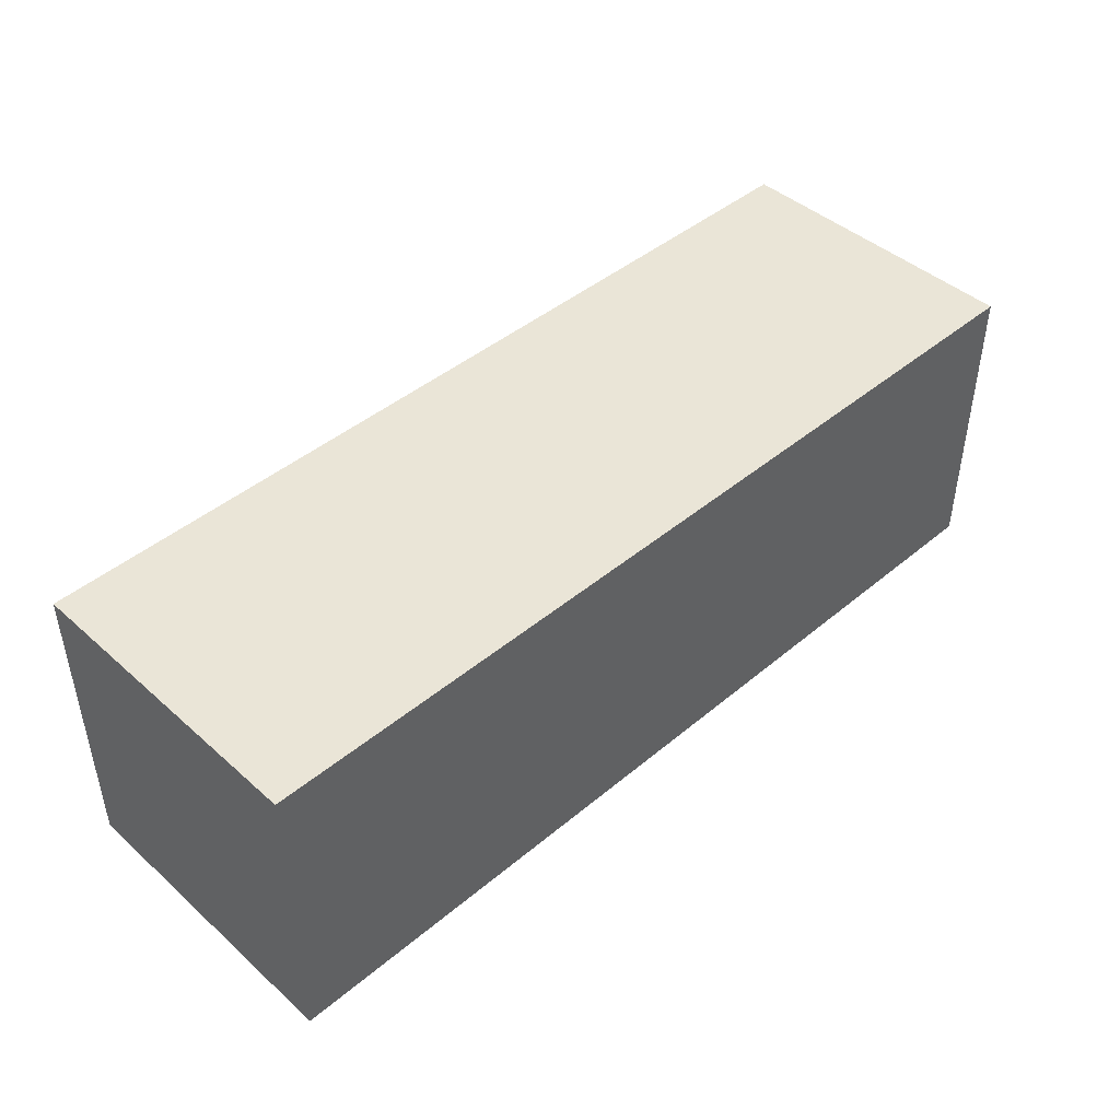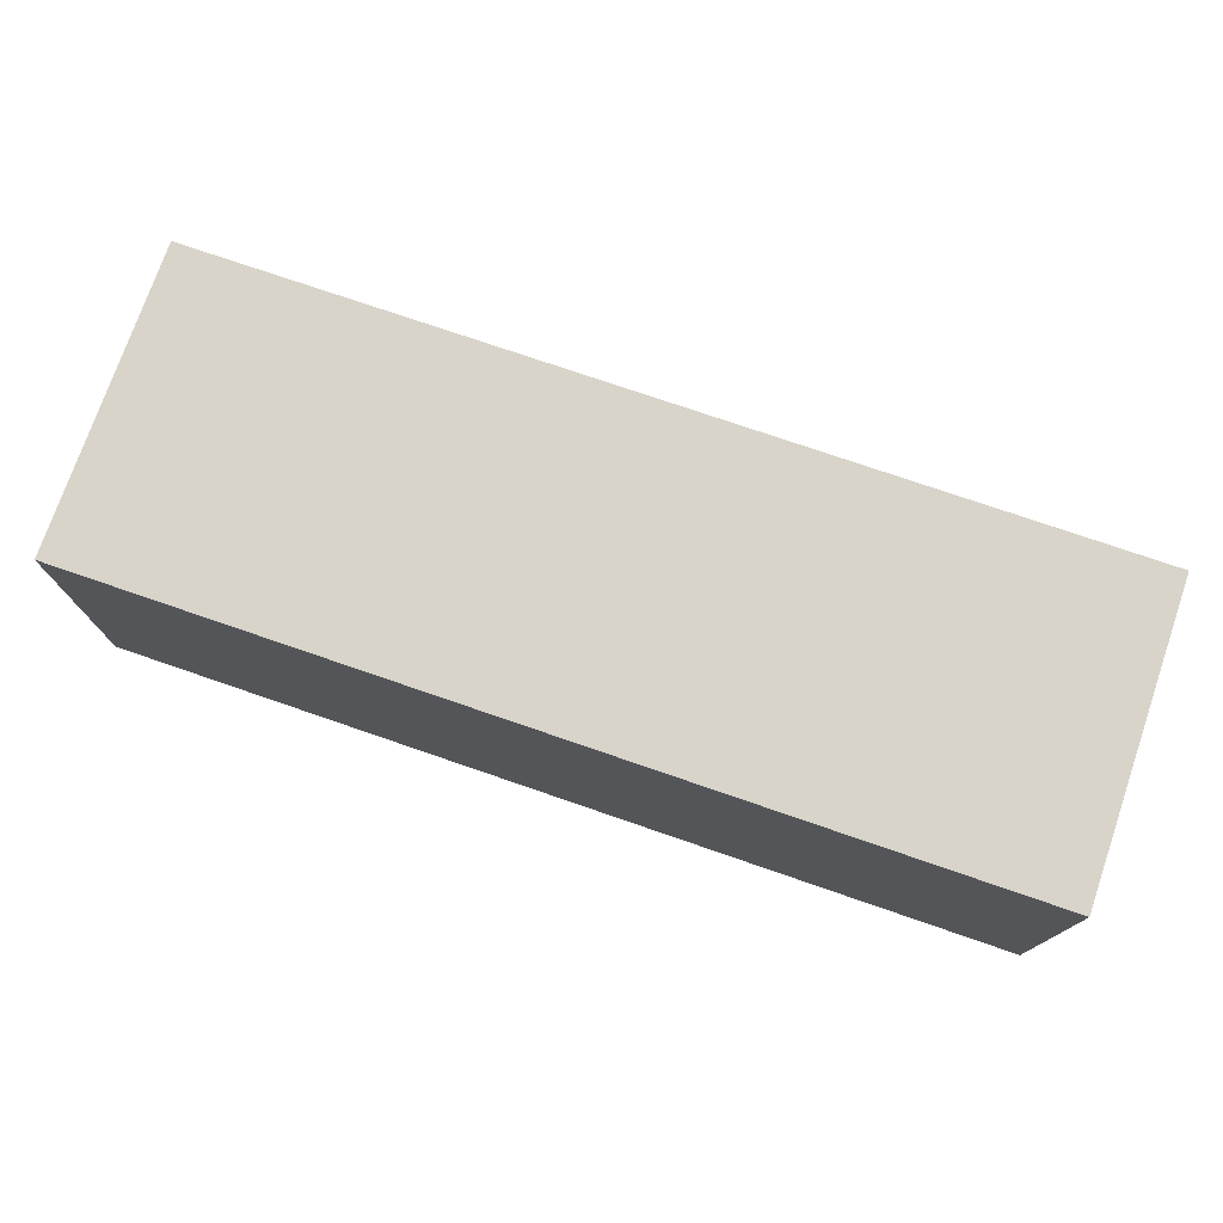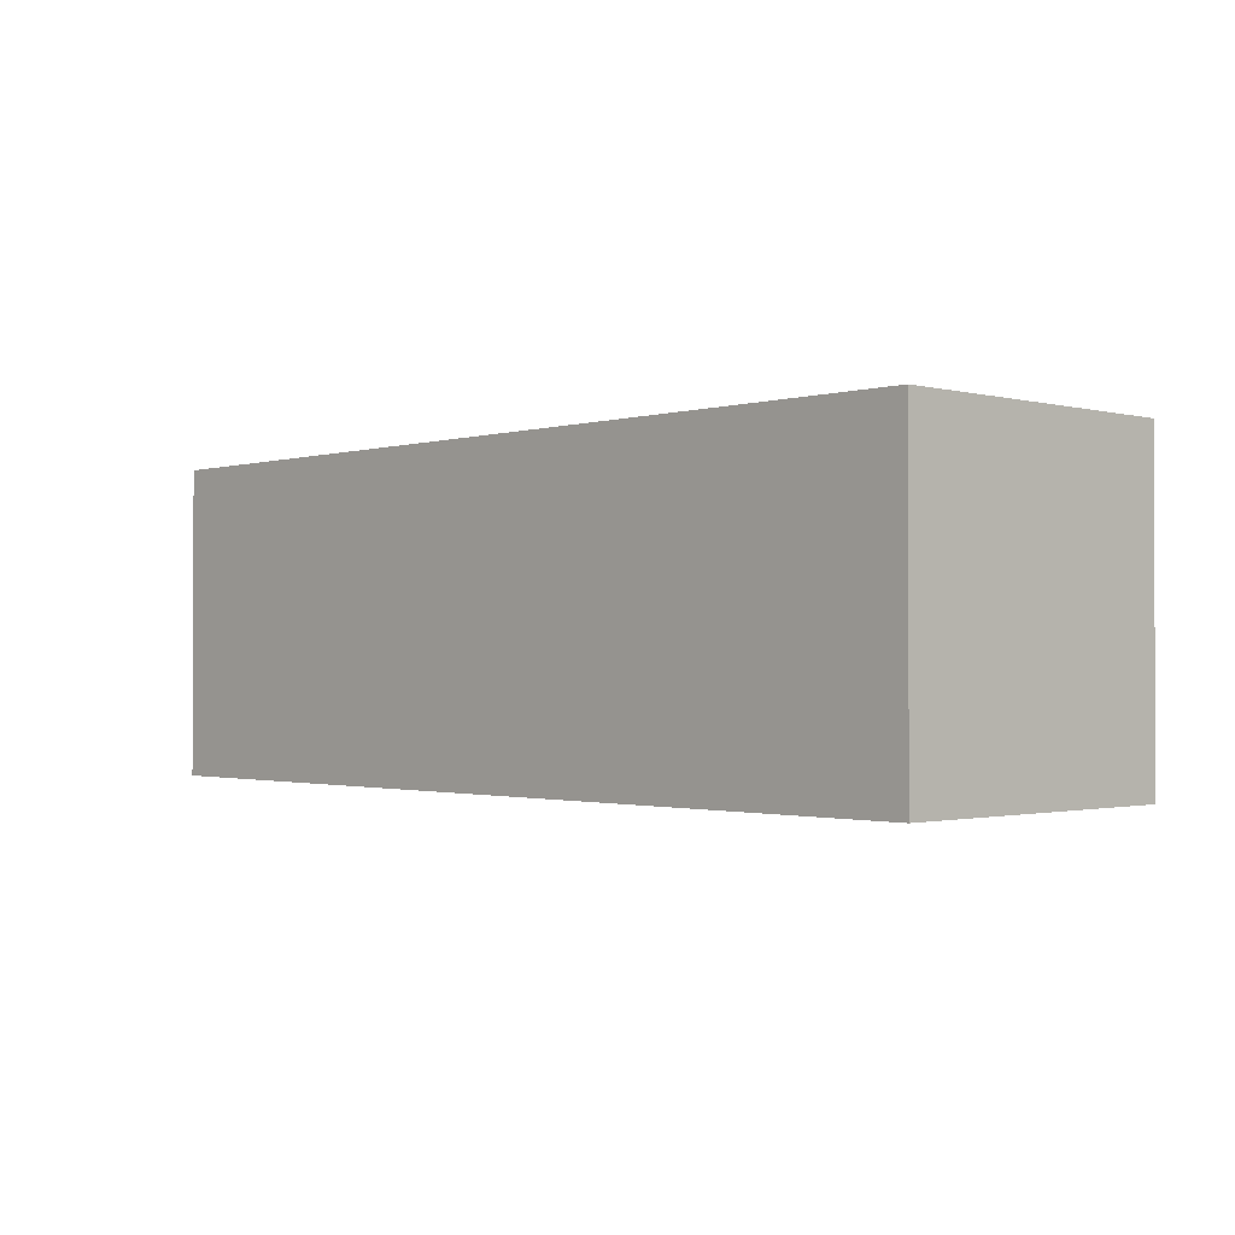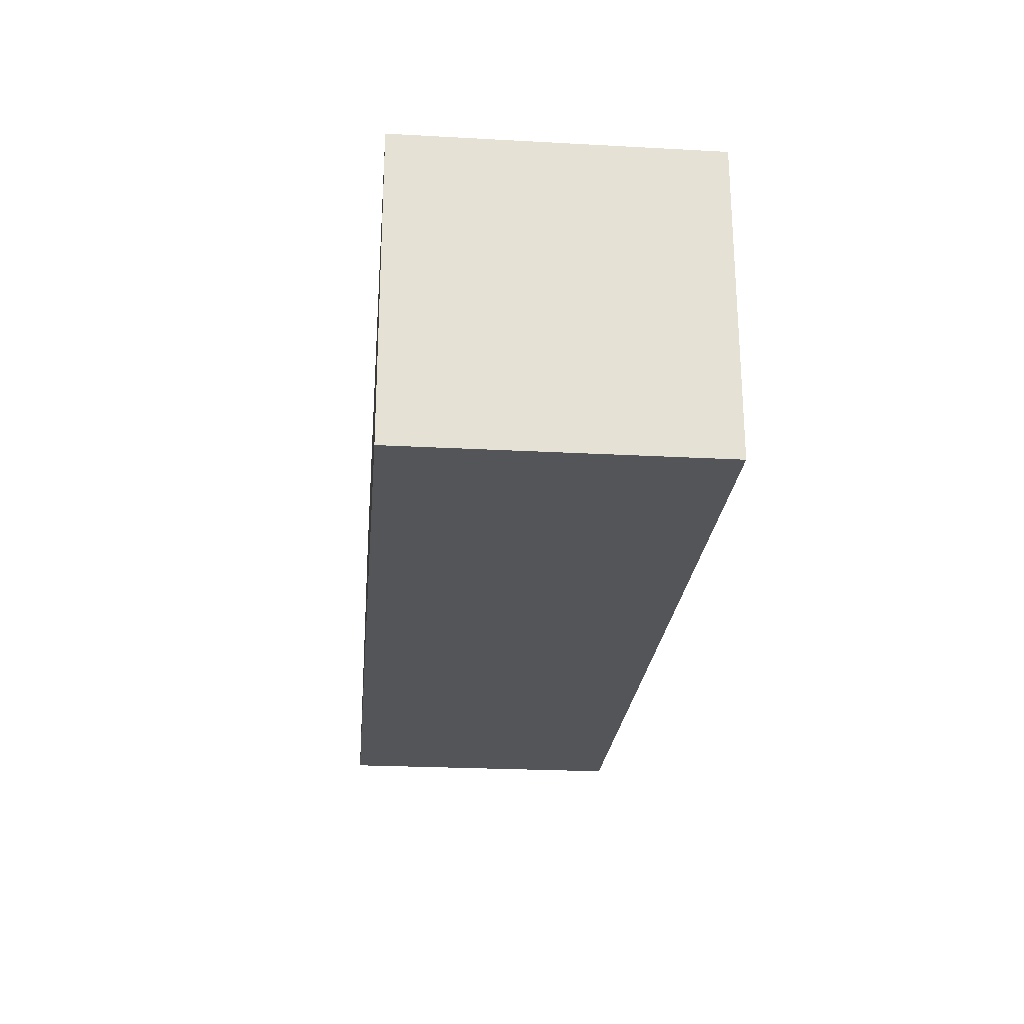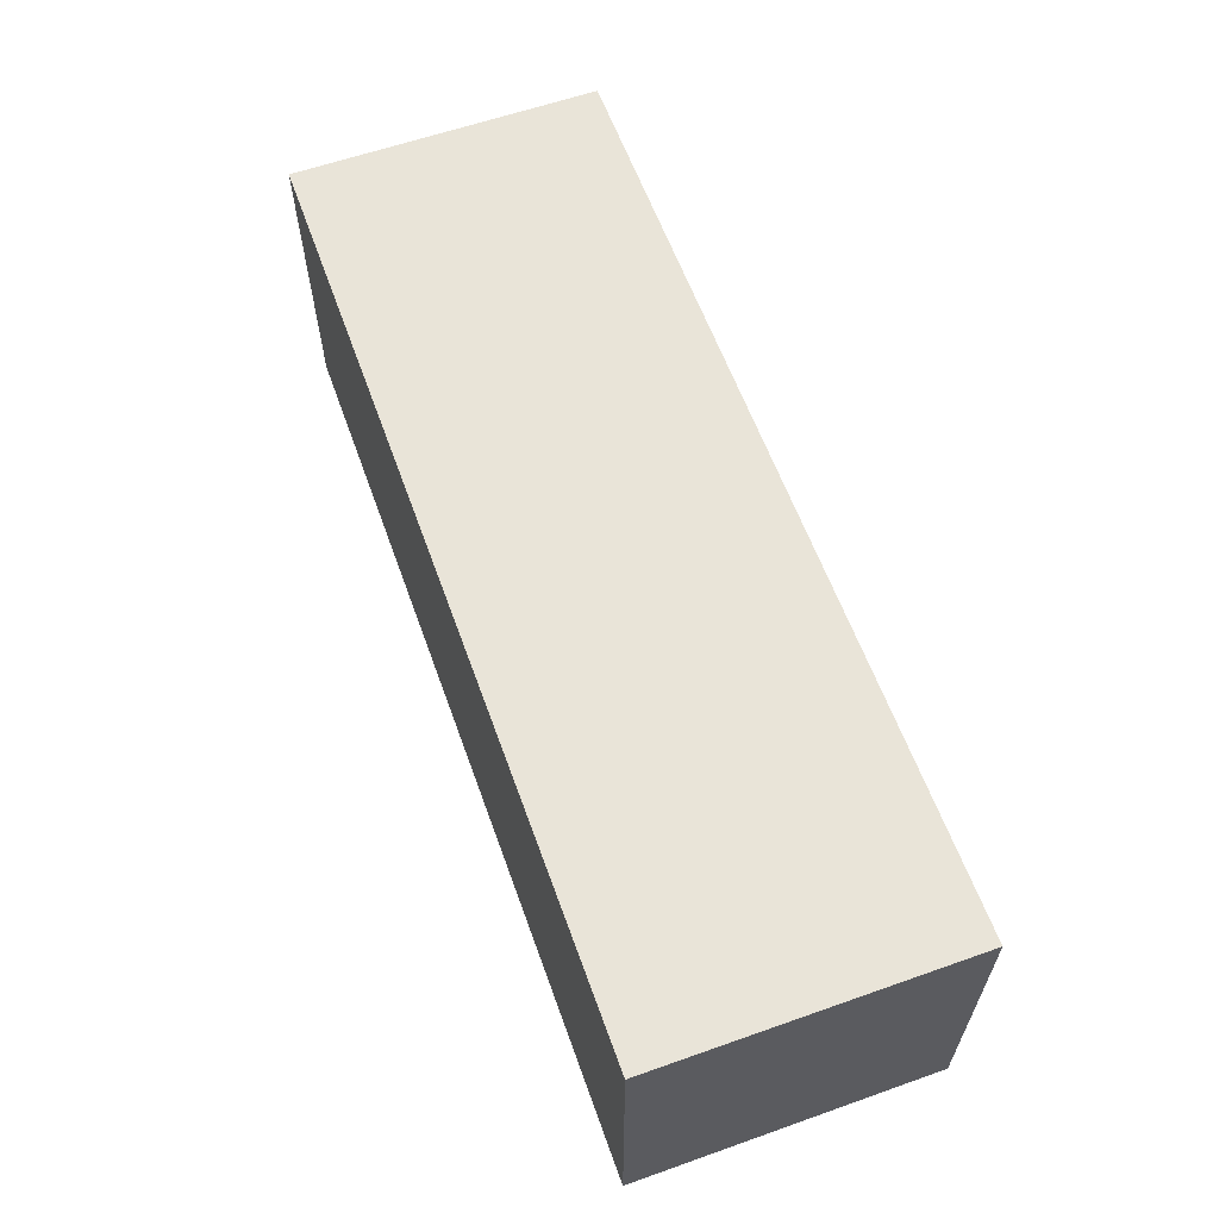
<metadata>
{"format":"obj","ext":"obj","renderer":"f3d","projection":"perspective","resolution":1024,"background":"white","views":[{"elev":44.4,"azim":-44.2,"up":"+Y"},{"elev":75.3,"azim":-161.0,"up":"+Y"},{"elev":-1.3,"azim":46.8,"up":"+Z"},{"elev":-24.3,"azim":84.9,"up":"+Z"},{"elev":60.7,"azim":70.2,"up":"+Y"}]}
</metadata>
<code>
v 0.09375 0.03125 0.03125
v -0.09375 0.03125 0.03125
v -0.09375 -0.03125 0.03125
v 0.09375 -0.03125 0.03125
v -0.09375 0.03125 -0.03125
v 0.09375 0.03125 -0.03125
v 0.09375 -0.03125 -0.03125
v -0.09375 -0.03125 -0.03125
v 0.09375 0.03125 -0.03125
v 0.09375 0.03125 0.03125
v 0.09375 -0.03125 0.03125
v 0.09375 -0.03125 -0.03125
v 0.09375 -0.03125 0.03125
v -0.09375 -0.03125 0.03125
v -0.09375 -0.03125 -0.03125
v 0.09375 -0.03125 -0.03125
v -0.09375 0.03125 0.03125
v -0.09375 0.03125 -0.03125
v -0.09375 -0.03125 -0.03125
v -0.09375 -0.03125 0.03125
v 0.09375 0.03125 -0.03125
v -0.09375 0.03125 -0.03125
v -0.09375 0.03125 0.03125
v 0.09375 0.03125 0.03125
f 1 3 4
f 1 2 3
f 5 7 8
f 5 6 7
f 9 11 12
f 9 10 11
f 13 15 16
f 13 14 15
f 17 19 20
f 17 18 19
f 21 23 24
f 21 22 23

</code>
